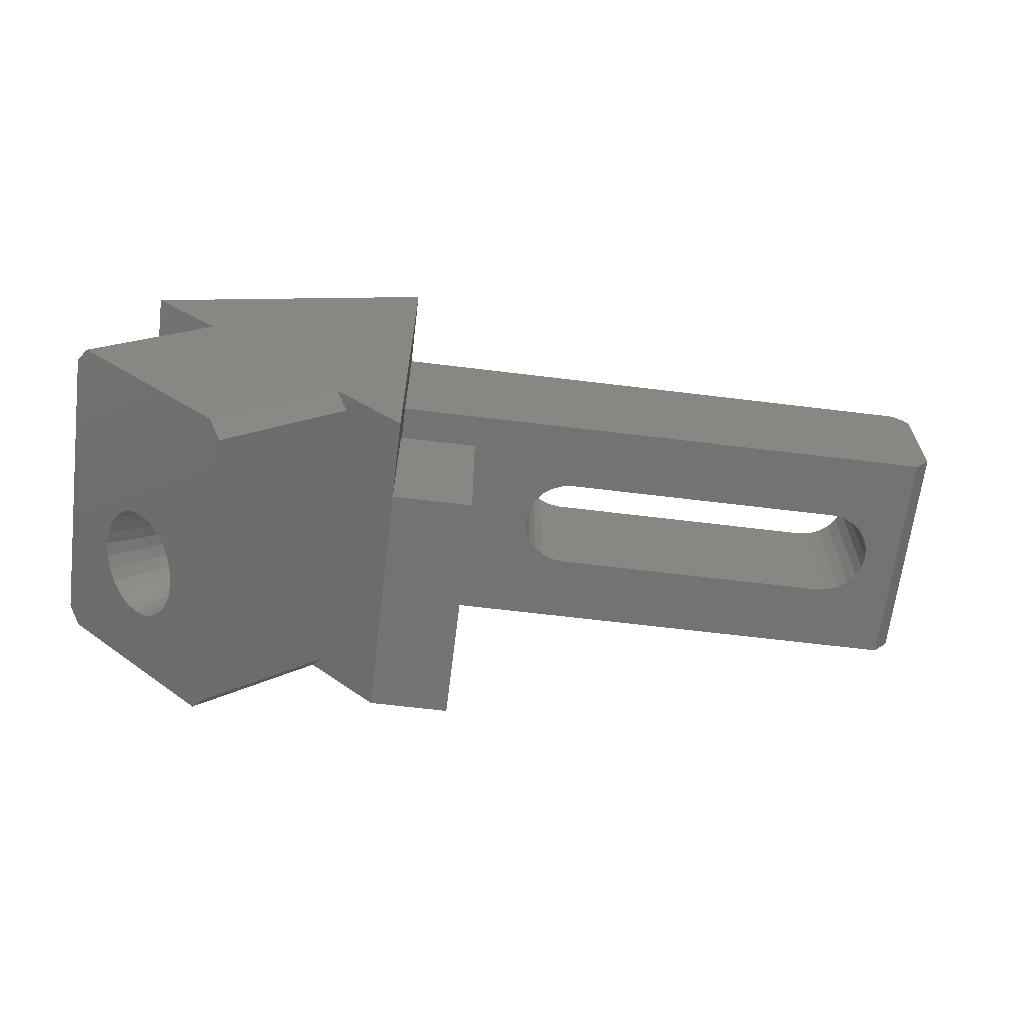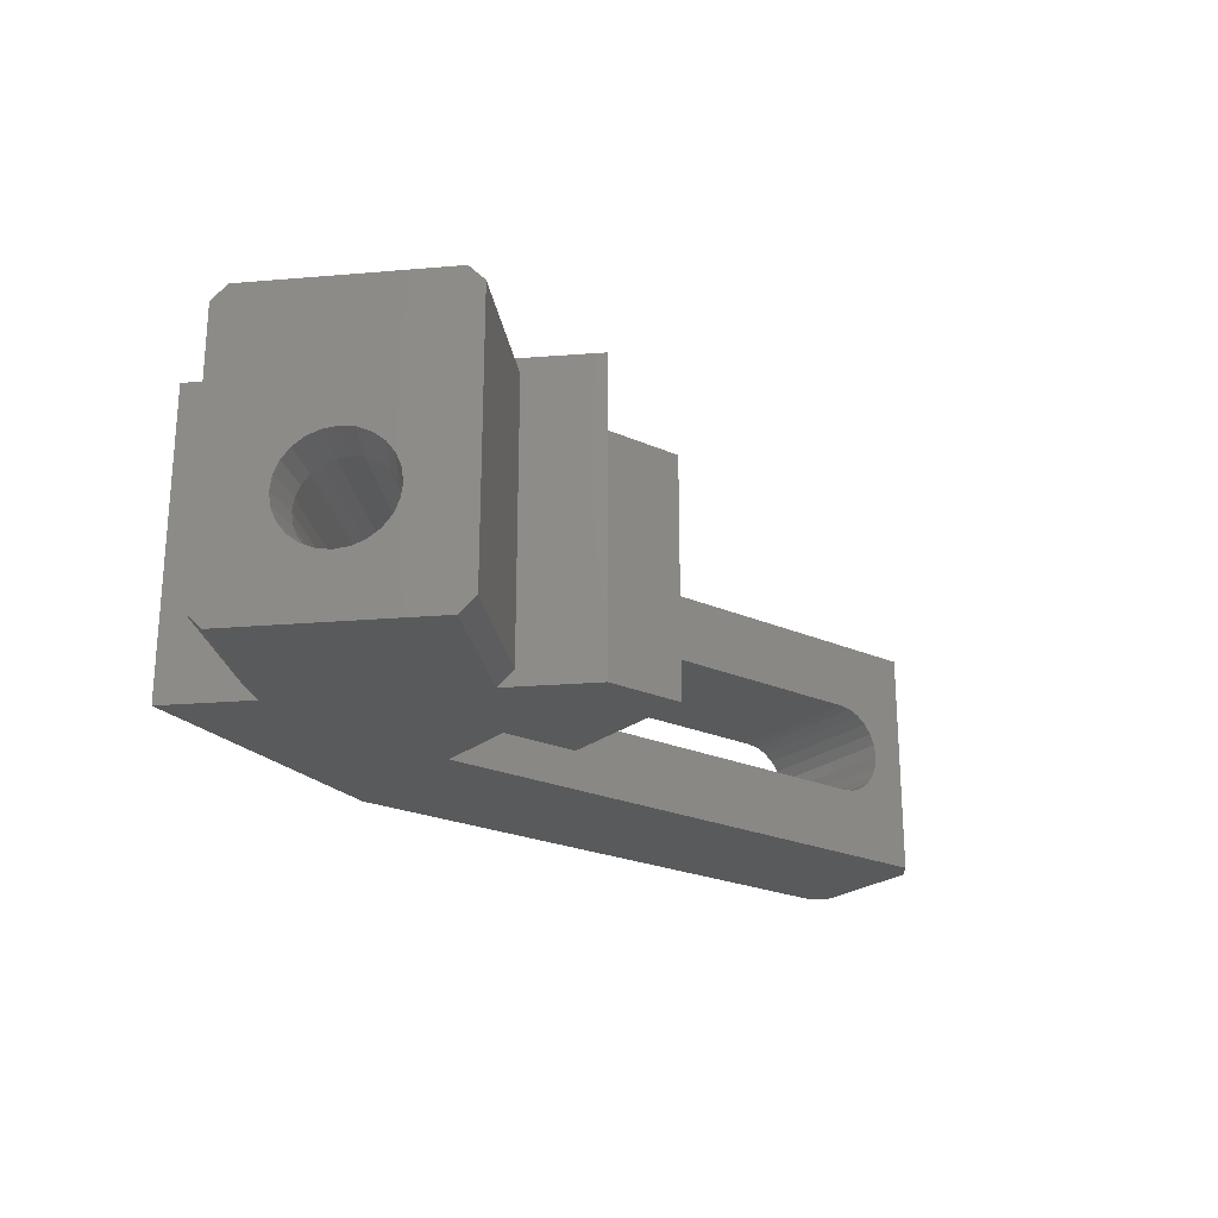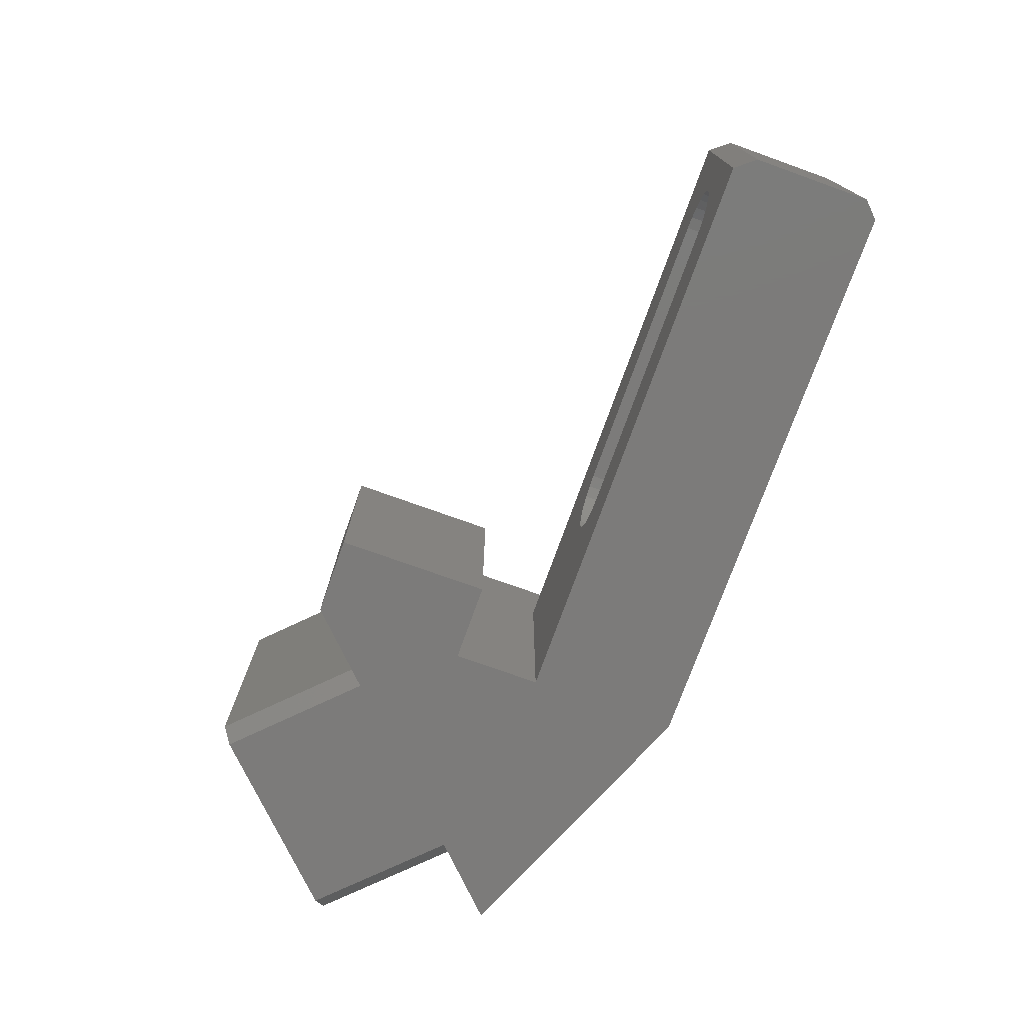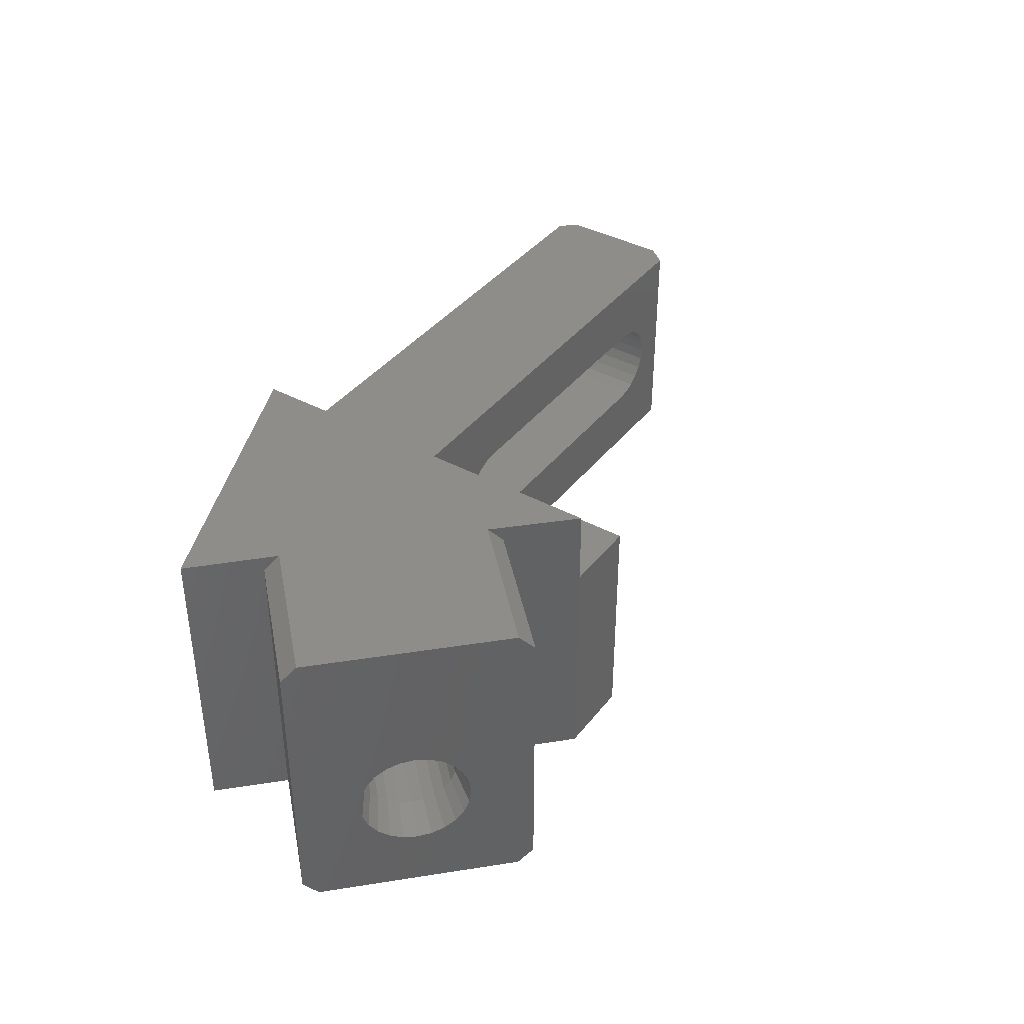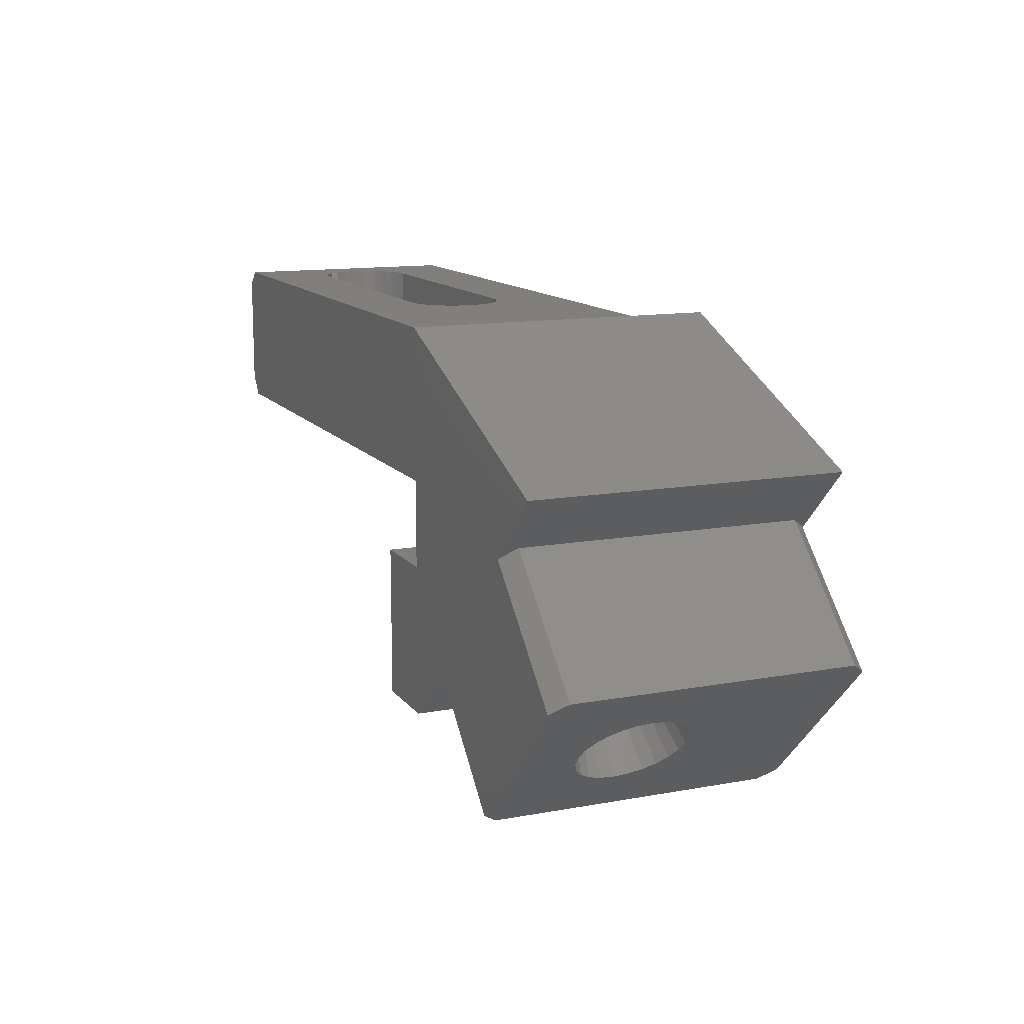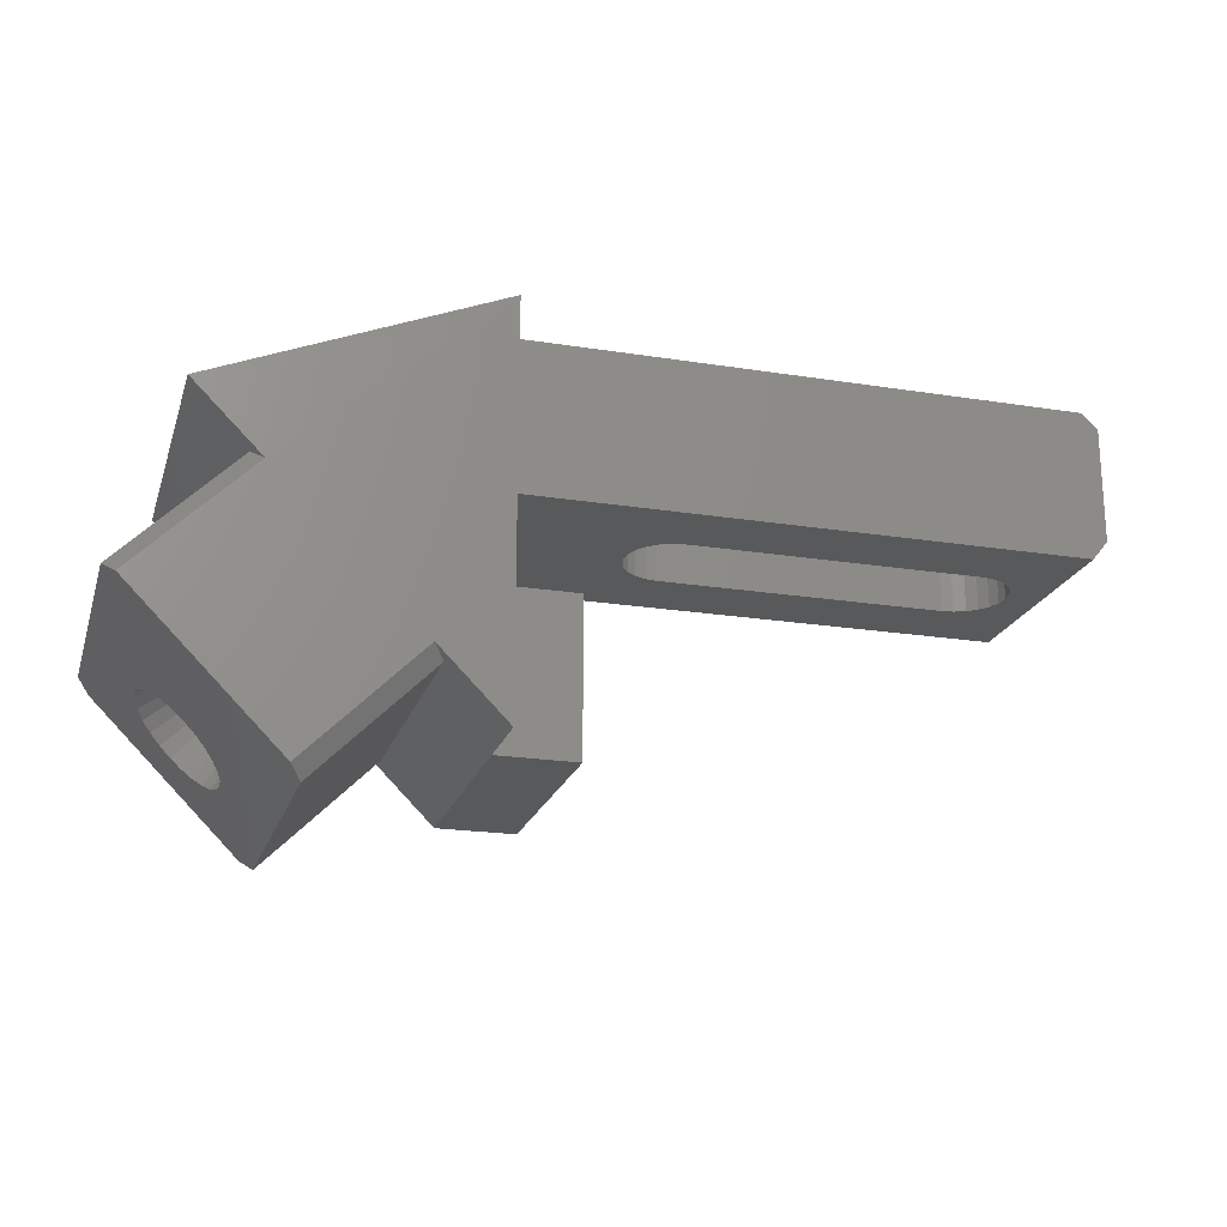
<metadata>
{"format":"stl","ext":"stl","renderer":"f3d","projection":"perspective","resolution":1024,"background":"white","views":[{"elev":-65.5,"azim":-7.0,"up":"+Y"},{"elev":-23.3,"azim":-36.9,"up":"+Z"},{"elev":-74.7,"azim":70.3,"up":"+Z"},{"elev":39.4,"azim":-56.1,"up":"+Z"},{"elev":12.9,"azim":-112.9,"up":"+Y"},{"elev":-20.9,"azim":-15.9,"up":"+Y"}]}
</metadata>
<code>
# stl→obj: 166 verts, 328 faces
v 98.3 62.69 2
v 98.3 52.69 9.98
v 98.3 52.69 2
v 98.3 62.69 9.98
v 96.89 54.1 9.6
v 96.61 54.39 10
v 96.62 54.37 9.98
v 96.89 54.1 2.4
v 96.61 54.39 2
v 91.23 59.76 9.98
v 91.23 59.76 2
v 91.83 54.92 4.669
v 90.95 54.39 4.98
v 90.98 54.35 4.618
v 91.8 54.95 4.98
v 92.93 58.06 10
v 94.06 51.28 9.6
v 94.06 51.28 2.4
v 92.93 58.06 2
v 93.78 51.56 2
v 90.1 55.24 2
v 98 57.95 5.265
v 98 57.95 4.695
v 98.02 57.92 4.98
v 97.92 58.03 5.53
v 97.92 58.03 4.43
v 97.79 58.15 5.758
v 97.79 58.15 4.202
v 97.63 58.31 5.933
v 97.63 58.31 4.027
v 97.45 58.5 6.043
v 97.45 58.5 3.917
v 97.24 58.7 6.08
v 97.24 58.7 3.88
v 97.04 58.9 6.043
v 97.04 58.9 3.917
v 96.85 59.09 5.933
v 96.85 59.09 4.027
v 96.69 59.25 5.758
v 96.69 59.25 4.202
v 96.57 59.37 5.53
v 96.57 59.37 4.43
v 96.49 59.45 5.265
v 96.49 59.45 4.695
v 96.47 59.48 4.98
v 89.82 55.52 2.4
v 92.65 58.35 9.6
v 92.65 58.35 2.4
v 89.82 55.52 9.6
v 92.65 54.1 6.18
v 92.2 53.14 6.332
v 91.94 53.4 6.38
v 92.87 53.89 6.139
v 93.78 51.56 10
v 90.1 55.24 10
v 91.83 54.92 5.291
v 90.98 54.35 5.342
v 93.07 53.68 6.019
v 92.64 52.7 5.97
v 92.44 52.9 6.192
v 93.25 53.5 5.829
v 92.64 52.7 3.99
v 93.07 53.68 3.941
v 92.44 52.9 3.768
v 93.25 53.5 4.131
v 92.87 53.89 3.821
v 92.2 53.14 3.628
v 92.8 52.54 5.68
v 93.47 53.29 5.291
v 92.9 52.44 5.342
v 93.38 53.37 5.58
v 92.05 54.7 4.131
v 91.08 54.26 4.28
v 91.24 54.1 3.99
v 91.91 54.84 4.38
v 91.45 53.89 3.768
v 92.22 54.53 3.941
v 93.38 53.37 4.38
v 92.8 52.54 4.28
v 93.5 53.26 4.98
v 92.93 52.41 4.98
v 91.94 53.4 3.58
v 92.43 54.32 3.821
v 91.68 53.65 3.628
v 92.65 54.1 3.78
v 92.9 52.44 4.618
v 93.47 53.29 4.669
v 92.92 58.08 9.98
v 92.22 54.53 6.019
v 91.68 53.65 6.332
v 91.45 53.89 6.192
v 92.43 54.32 6.139
v 92.05 54.7 5.829
v 91.24 54.1 5.97
v 91.91 54.84 5.58
v 91.08 54.26 5.68
v 113.3 62.29 2
v 113.3 59.33 7.96
v 113.3 59.33 2
v 113.3 62.29 7.96
v 112.9 58.83 7.96
v 112.9 58.83 2
v 112.9 62.69 2
v 112.9 62.69 7.96
v 98.3 58.83 2
v 103 62.69 3.821
v 102.7 62.69 3.941
v 102.5 62.69 4.131
v 98.3 62.69 7.96
v 103.3 62.69 3.78
v 102.3 62.69 4.38
v 102.1 62.69 4.669
v 102.1 62.69 4.98
v 102.1 62.69 5.291
v 102.3 62.69 5.58
v 102.5 62.69 5.829
v 102.7 62.69 6.019
v 103 62.69 6.139
v 103.3 62.69 6.18
v 110.8 62.69 6.18
v 112 62.69 4.669
v 111.8 62.69 4.38
v 111.7 62.69 4.131
v 111.4 62.69 3.941
v 111.1 62.69 3.821
v 110.8 62.69 3.78
v 112 62.69 4.98
v 112 62.69 5.291
v 111.8 62.69 5.58
v 111.7 62.69 5.829
v 111.4 62.69 6.019
v 111.1 62.69 6.139
v 111.1 58.83 3.821
v 111.4 58.83 3.941
v 111.7 58.83 4.131
v 111.8 58.83 4.38
v 112 58.83 4.669
v 110.8 58.83 3.78
v 112 58.83 4.98
v 112 58.83 5.291
v 111.8 58.83 5.58
v 111.7 58.83 5.829
v 111.4 58.83 6.019
v 111.1 58.83 6.139
v 110.8 58.83 6.18
v 103.3 58.83 6.18
v 102.5 58.83 4.131
v 98.3 58.83 7.96
v 102.7 58.83 3.941
v 103 58.83 3.821
v 103.3 58.83 3.78
v 102.3 58.83 4.38
v 102.1 58.83 4.669
v 102.1 58.83 4.98
v 102.1 58.83 5.291
v 102.3 58.83 5.58
v 102.5 58.83 5.829
v 102.7 58.83 6.019
v 103 58.83 6.139
v 98.3 52.69 8
v 98.3 56.59 2
v 98.3 56.59 8
v 100.3 56.59 8
v 100.3 56.59 2
v 100.3 52.69 2
v 100.3 52.69 8
f 1 2 3
f 2 1 4
f 2 5 3
f 5 2 6
f 5 6 7
f 3 8 9
f 8 3 5
f 10 1 11
f 1 10 4
f 12 13 14
f 13 12 15
f 16 4 10
f 4 16 6
f 4 6 2
f 8 17 18
f 17 8 5
f 1 19 11
f 19 1 20
f 20 1 9
f 9 1 3
f 20 21 19
f 22 23 24
f 23 22 25
f 23 25 26
f 26 25 27
f 26 27 28
f 28 27 29
f 28 29 30
f 30 29 31
f 30 31 32
f 32 31 33
f 32 33 34
f 34 33 35
f 34 35 36
f 36 35 37
f 36 37 38
f 38 37 39
f 38 39 40
f 40 39 41
f 40 41 42
f 42 41 43
f 42 43 44
f 44 43 45
f 46 47 48
f 47 46 49
f 50 51 52
f 51 50 53
f 54 16 55
f 16 54 6
f 56 13 15
f 13 56 57
f 58 59 60
f 59 58 61
f 62 63 64
f 63 62 65
f 64 66 67
f 66 64 63
f 68 69 70
f 69 68 71
f 17 6 54
f 6 17 5
f 6 5 7
f 72 73 74
f 73 72 75
f 76 72 74
f 72 76 77
f 9 18 20
f 18 9 8
f 78 62 79
f 62 78 65
f 70 80 81
f 80 70 69
f 82 83 84
f 83 82 85
f 48 21 46
f 21 48 19
f 80 86 81
f 86 80 87
f 67 85 82
f 85 67 66
f 55 47 49
f 47 55 88
f 88 55 16
f 87 79 86
f 79 87 78
f 84 77 76
f 77 84 83
f 75 14 73
f 14 75 12
f 89 90 91
f 90 89 92
f 53 60 51
f 60 53 58
f 59 71 68
f 71 59 61
f 93 91 94
f 91 93 89
f 95 57 56
f 57 95 96
f 54 18 17
f 18 54 20
f 20 54 70
f 70 54 68
f 68 54 59
f 59 54 55
f 20 70 81
f 59 55 60
f 60 55 51
f 51 55 52
f 52 55 90
f 90 55 91
f 91 55 94
f 94 55 96
f 96 55 57
f 57 55 13
f 20 64 21
f 64 20 62
f 62 20 79
f 79 20 86
f 86 20 81
f 21 64 67
f 21 67 82
f 21 82 84
f 21 84 76
f 21 76 74
f 21 74 73
f 21 73 14
f 21 14 13
f 21 13 55
f 21 55 49
f 21 49 46
f 93 96 95
f 96 93 94
f 92 52 90
f 52 92 50
f 97 98 99
f 98 97 100
f 99 101 102
f 101 99 98
f 103 100 97
f 100 103 104
f 103 105 1
f 105 103 102
f 102 103 97
f 102 97 99
f 1 106 103
f 106 1 107
f 107 1 108
f 108 1 109
f 103 106 110
f 108 109 111
f 111 109 112
f 112 109 113
f 113 109 114
f 114 109 115
f 115 109 116
f 116 109 117
f 117 109 118
f 118 109 119
f 119 109 120
f 103 121 104
f 121 103 122
f 122 103 123
f 123 103 124
f 124 103 125
f 125 103 126
f 126 103 110
f 104 121 127
f 104 127 128
f 104 128 129
f 104 129 130
f 104 130 131
f 104 131 132
f 104 132 120
f 104 120 109
f 102 133 105
f 133 102 134
f 134 102 135
f 135 102 136
f 136 102 137
f 137 102 101
f 105 133 138
f 137 101 139
f 139 101 140
f 140 101 141
f 141 101 142
f 142 101 143
f 143 101 144
f 144 101 145
f 145 101 146
f 105 147 148
f 147 105 149
f 149 105 150
f 150 105 151
f 151 105 138
f 148 147 152
f 148 152 153
f 148 153 154
f 148 154 155
f 148 155 156
f 148 156 157
f 148 157 158
f 148 158 159
f 148 159 146
f 148 146 101
f 101 109 148
f 109 101 104
f 104 101 98
f 104 98 100
f 109 105 148
f 105 109 1
f 138 110 151
f 110 138 126
f 133 126 138
f 126 133 125
f 134 125 133
f 125 134 124
f 135 124 134
f 124 135 123
f 122 135 136
f 135 122 123
f 121 136 137
f 136 121 122
f 127 137 139
f 137 127 121
f 128 139 140
f 139 128 127
f 129 140 141
f 140 129 128
f 130 141 142
f 141 130 129
f 130 143 131
f 143 130 142
f 131 144 132
f 144 131 143
f 132 145 120
f 145 132 144
f 120 146 119
f 146 120 145
f 119 159 118
f 159 119 146
f 118 158 117
f 158 118 159
f 117 157 116
f 157 117 158
f 115 157 156
f 157 115 116
f 114 156 155
f 156 114 115
f 113 155 154
f 155 113 114
f 112 154 153
f 154 112 113
f 111 153 152
f 153 111 112
f 108 152 147
f 152 108 111
f 149 108 147
f 108 149 107
f 150 107 149
f 107 150 106
f 151 106 150
f 106 151 110
f 160 161 3
f 161 160 162
f 163 161 162
f 161 163 164
f 163 165 164
f 165 163 166
f 160 163 162
f 163 160 166
f 165 160 3
f 160 165 166
f 165 161 164
f 161 165 3
f 69 24 80
f 24 69 22
f 72 42 75
f 42 72 40
f 31 58 53
f 58 31 29
f 65 30 63
f 30 65 28
f 66 34 85
f 34 66 32
f 35 50 92
f 50 35 33
f 41 93 95
f 93 41 39
f 37 92 89
f 92 37 35
f 33 53 50
f 53 33 31
f 71 22 69
f 22 71 25
f 23 78 87
f 78 23 26
f 44 15 12
f 15 44 45
f 27 71 61
f 71 27 25
f 63 32 66
f 32 63 30
f 39 89 93
f 89 39 37
f 77 40 72
f 40 77 38
f 24 87 80
f 87 24 23
f 41 56 43
f 56 41 95
f 42 12 75
f 12 42 44
f 45 56 15
f 56 45 43
f 78 28 65
f 28 78 26
f 83 38 77
f 38 83 36
f 29 61 58
f 61 29 27
f 85 36 83
f 36 85 34
f 48 11 19
f 11 48 10
f 10 48 47
f 10 47 88
f 10 88 16

</code>
